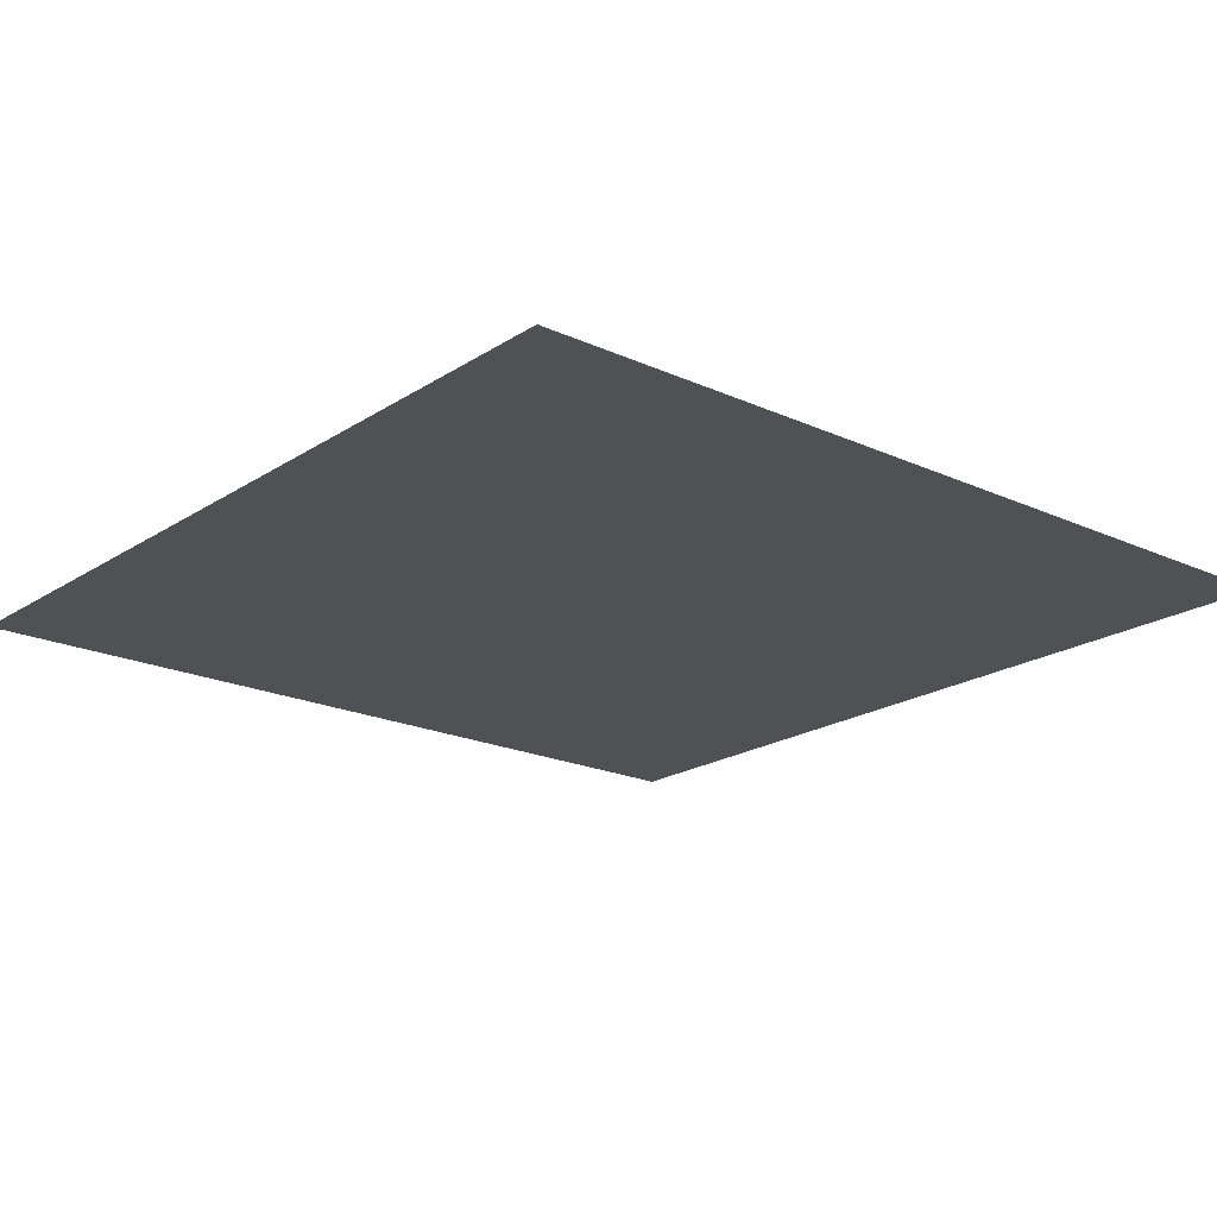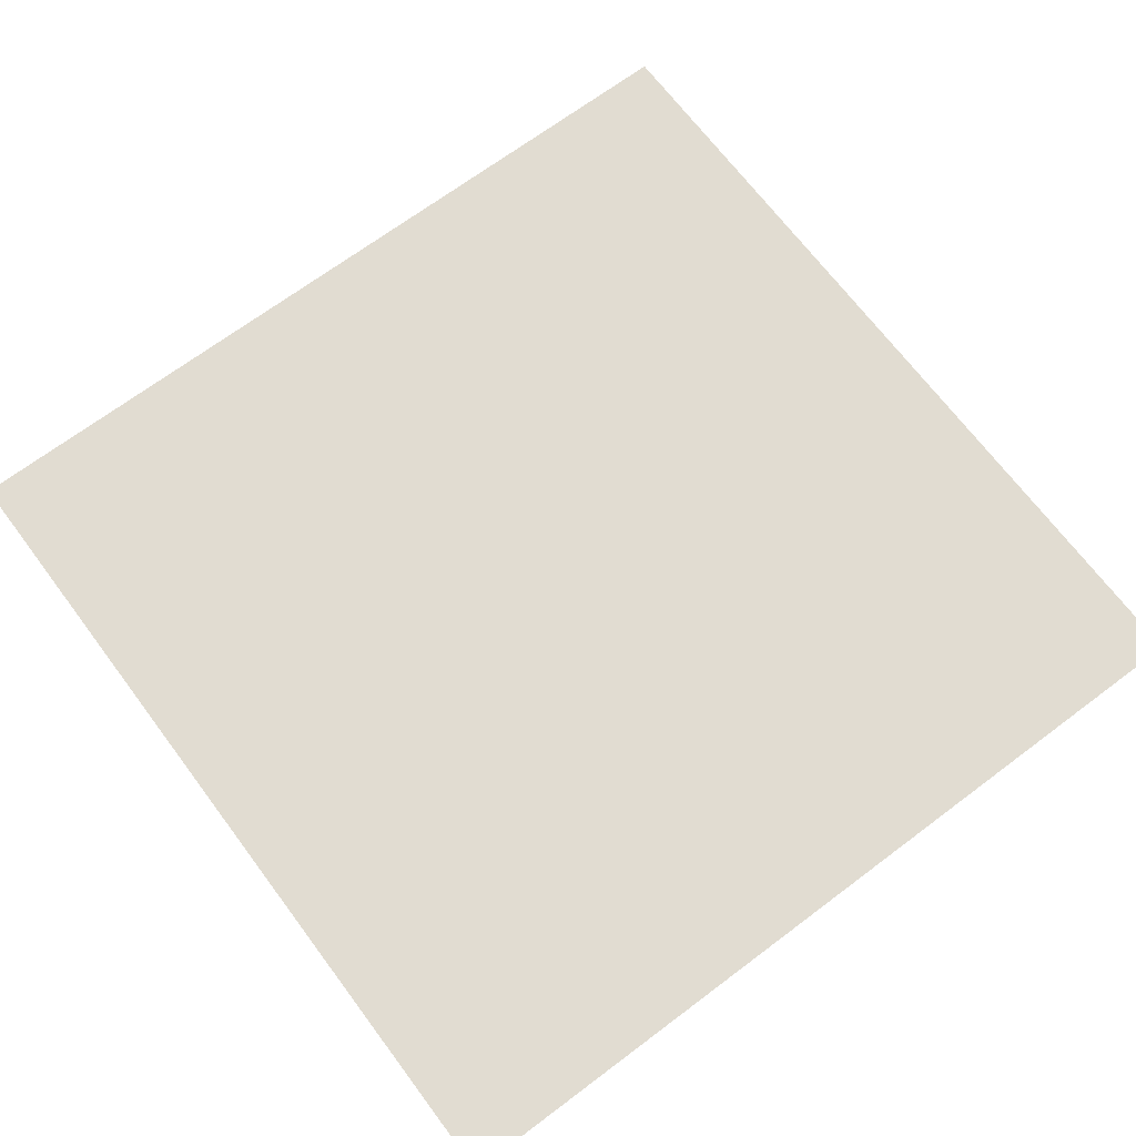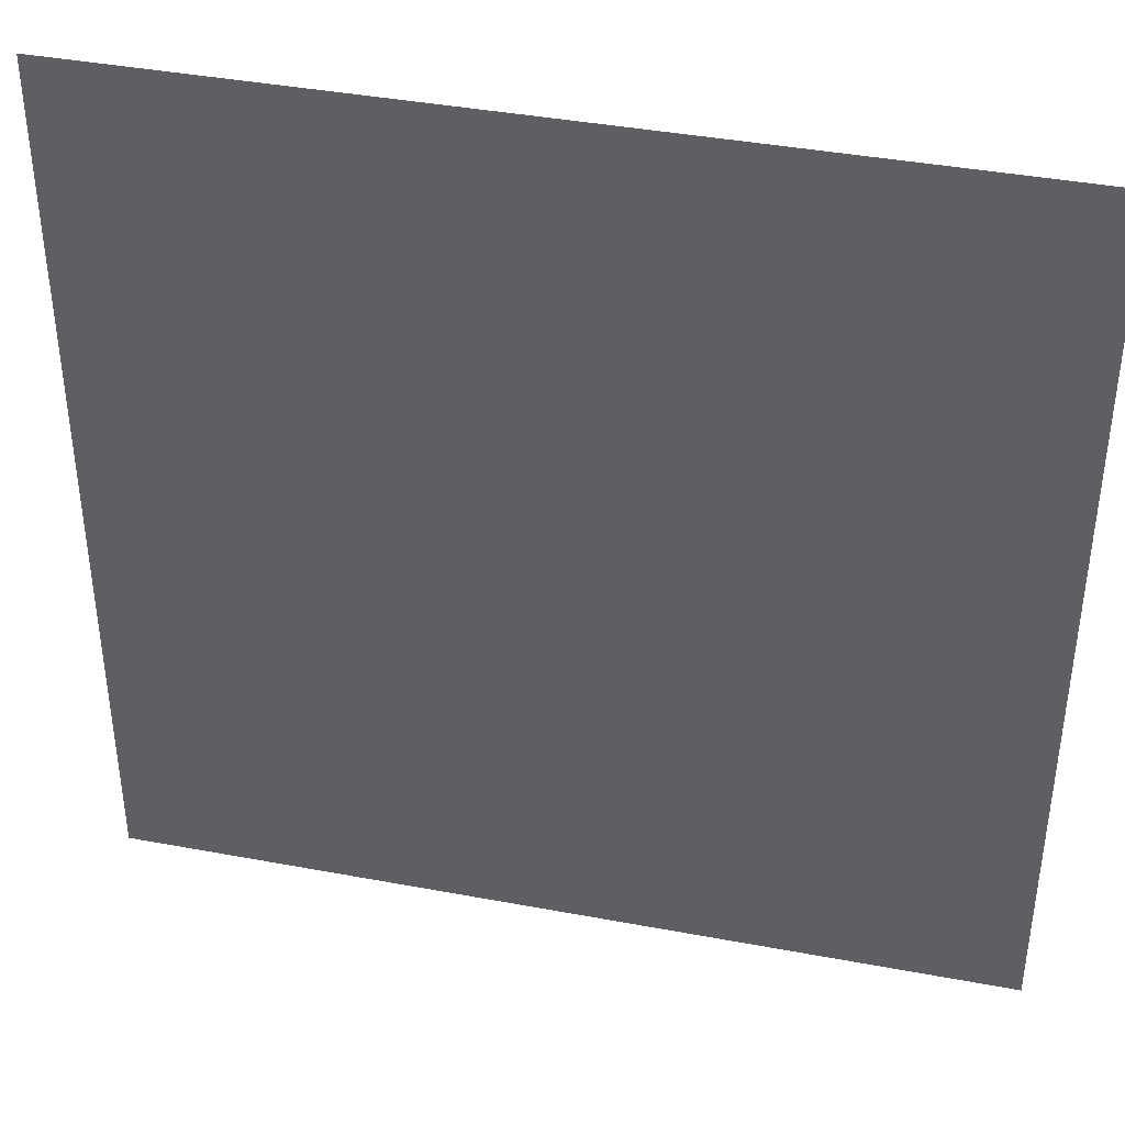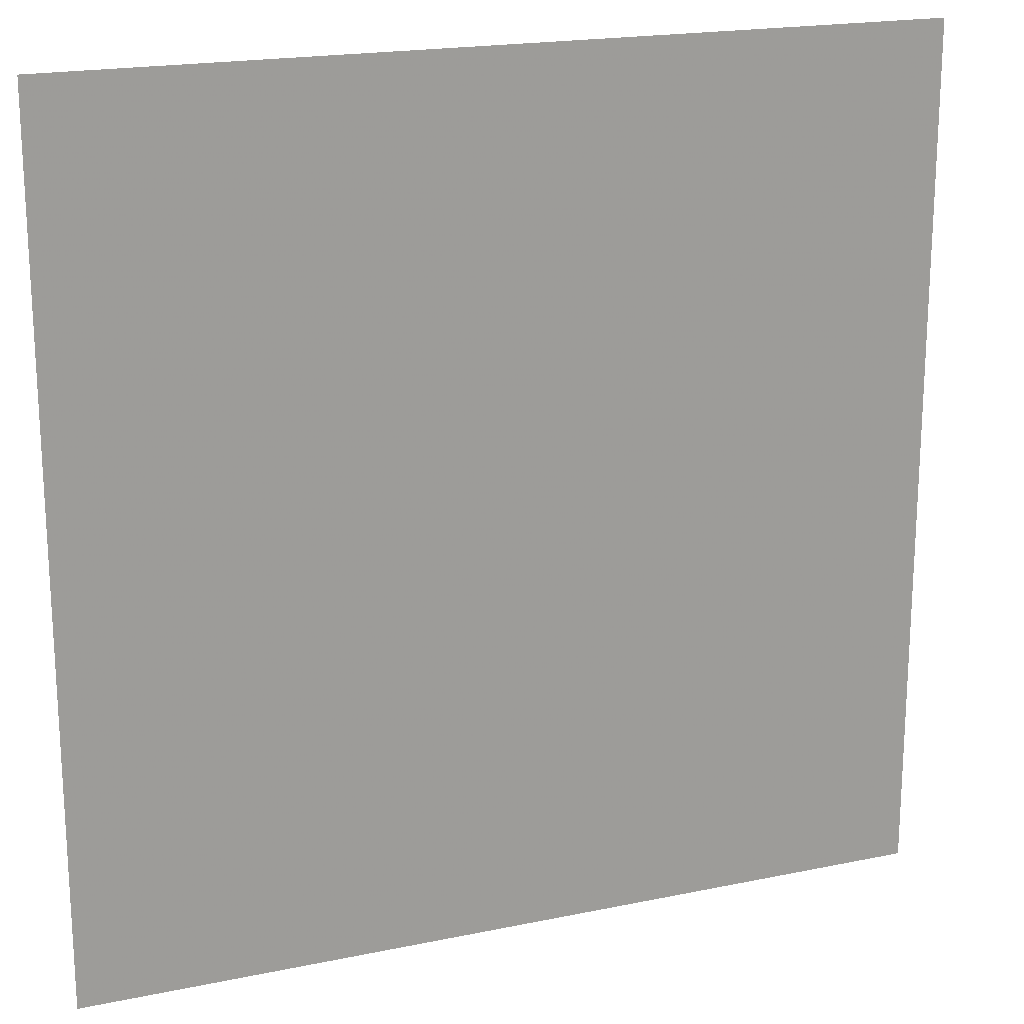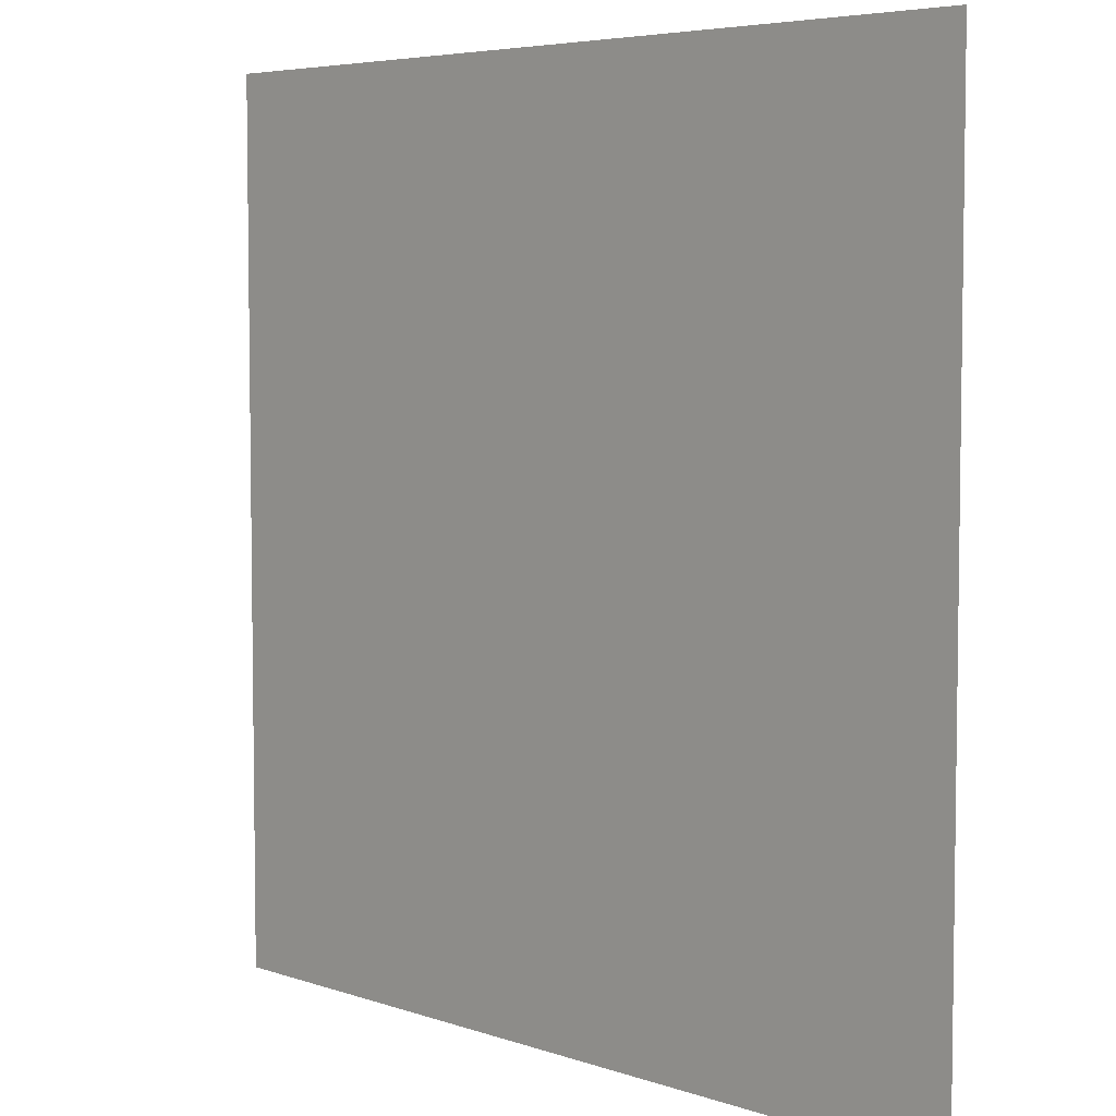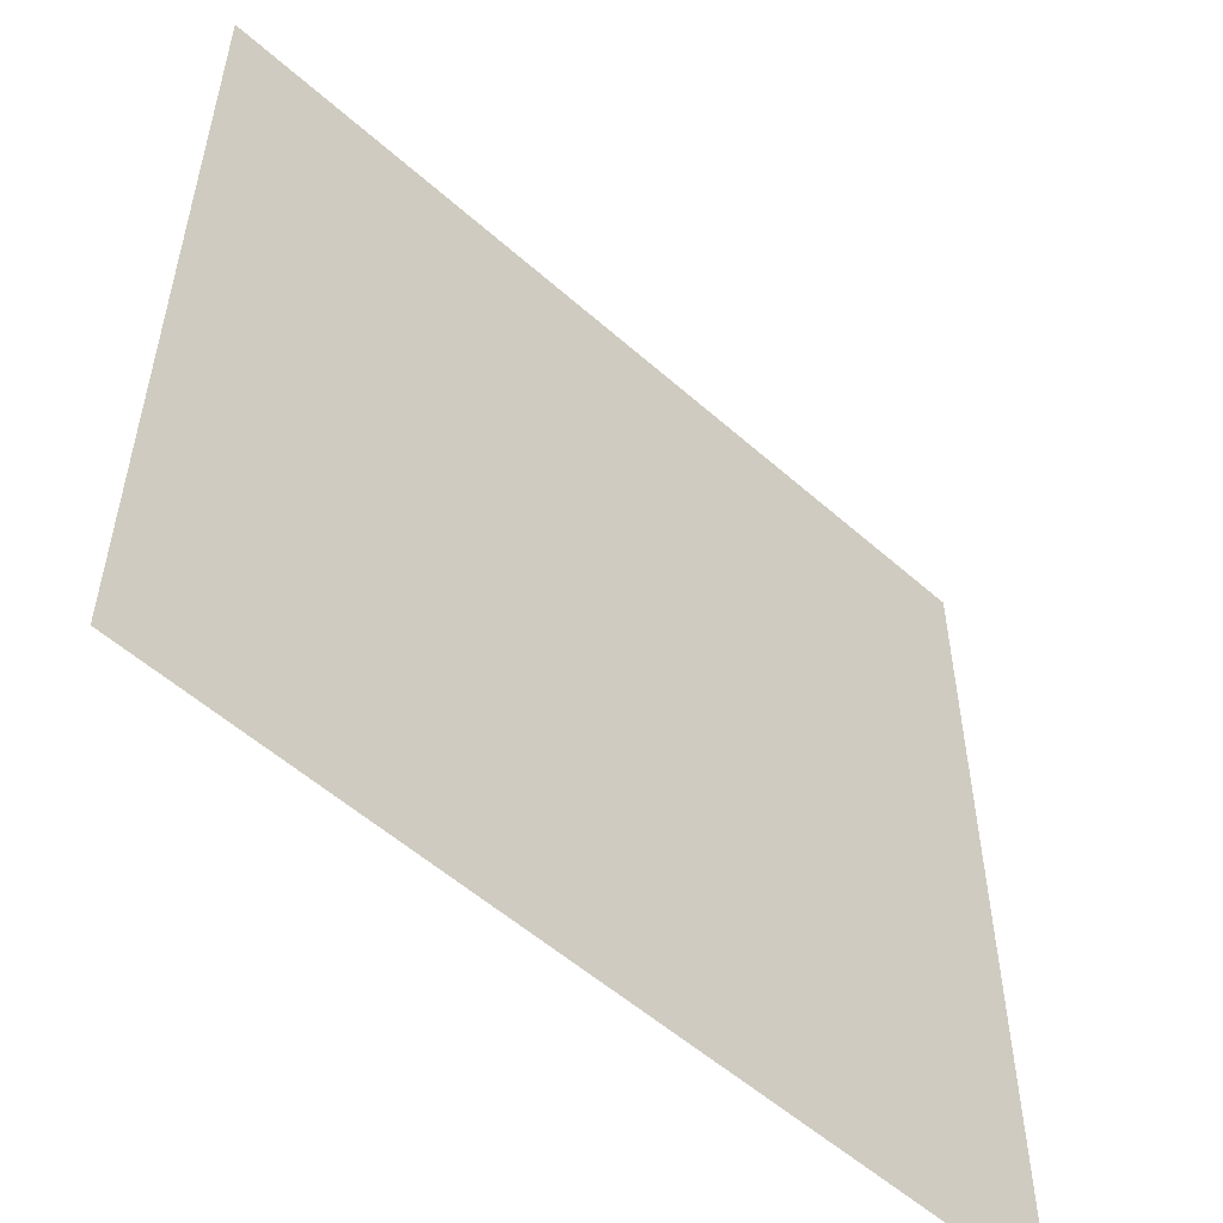
<metadata>
{"format":"obj","ext":"obj","renderer":"f3d","projection":"perspective","resolution":1024,"background":"white","views":[{"elev":-19.9,"azim":-130.1,"up":"+Z"},{"elev":69.0,"azim":-36.9,"up":"+Z"},{"elev":40.2,"azim":-167.0,"up":"+Y"},{"elev":19.3,"azim":158.6,"up":"+Y"},{"elev":5.4,"azim":-133.2,"up":"+Y"},{"elev":-54.7,"azim":-43.2,"up":"+Y"}]}
</metadata>
<code>
g square
v  0  0  0
v  1  0  0
v  0  1  0
v  1  1  0
f 1 2 3
f 3 2 4

</code>
